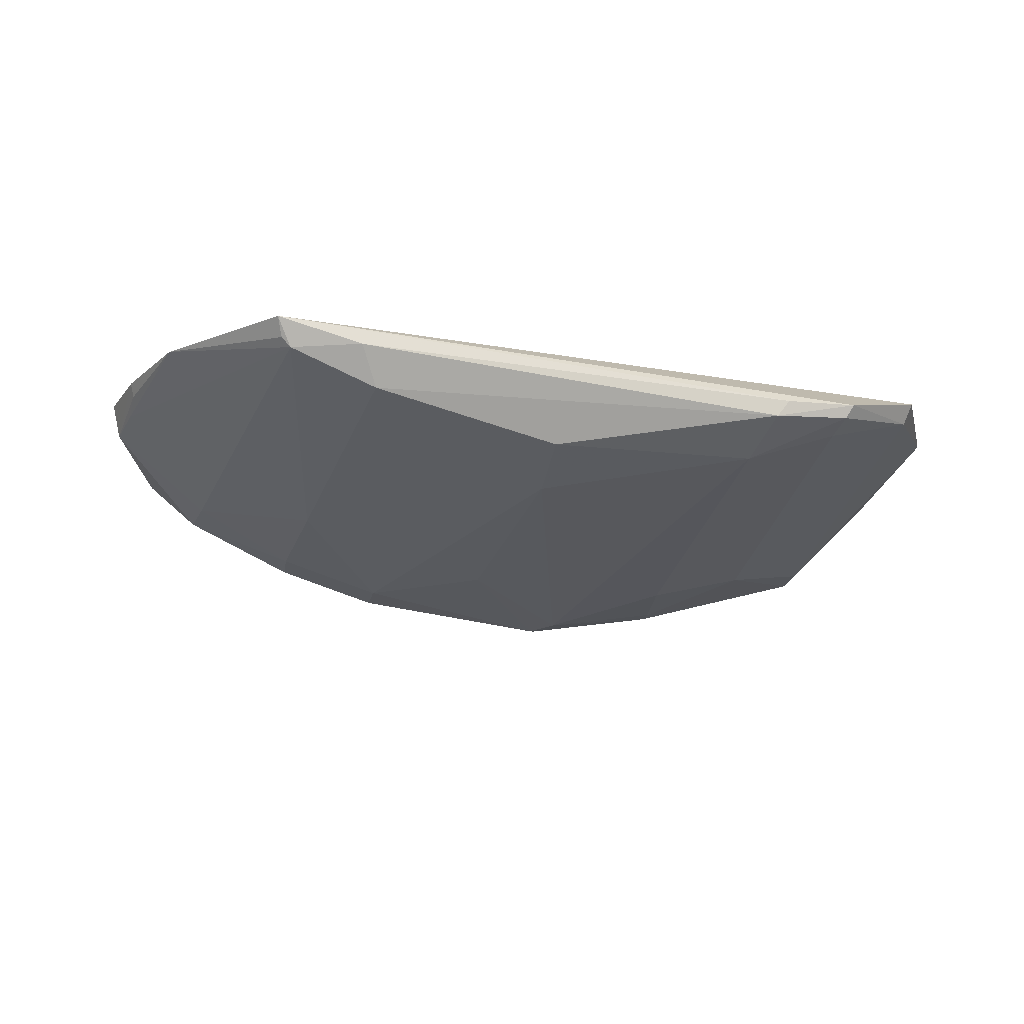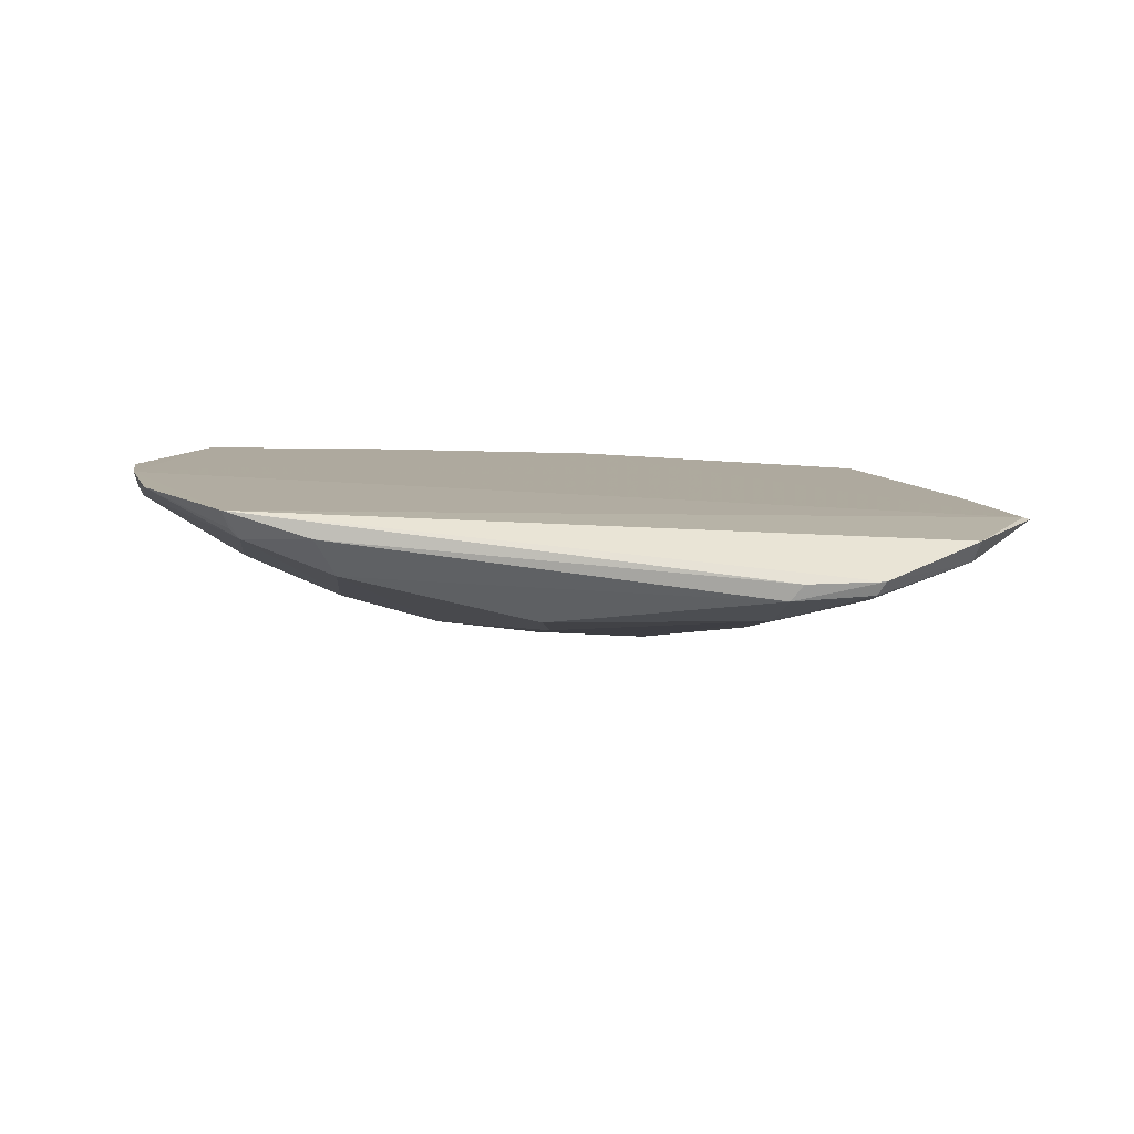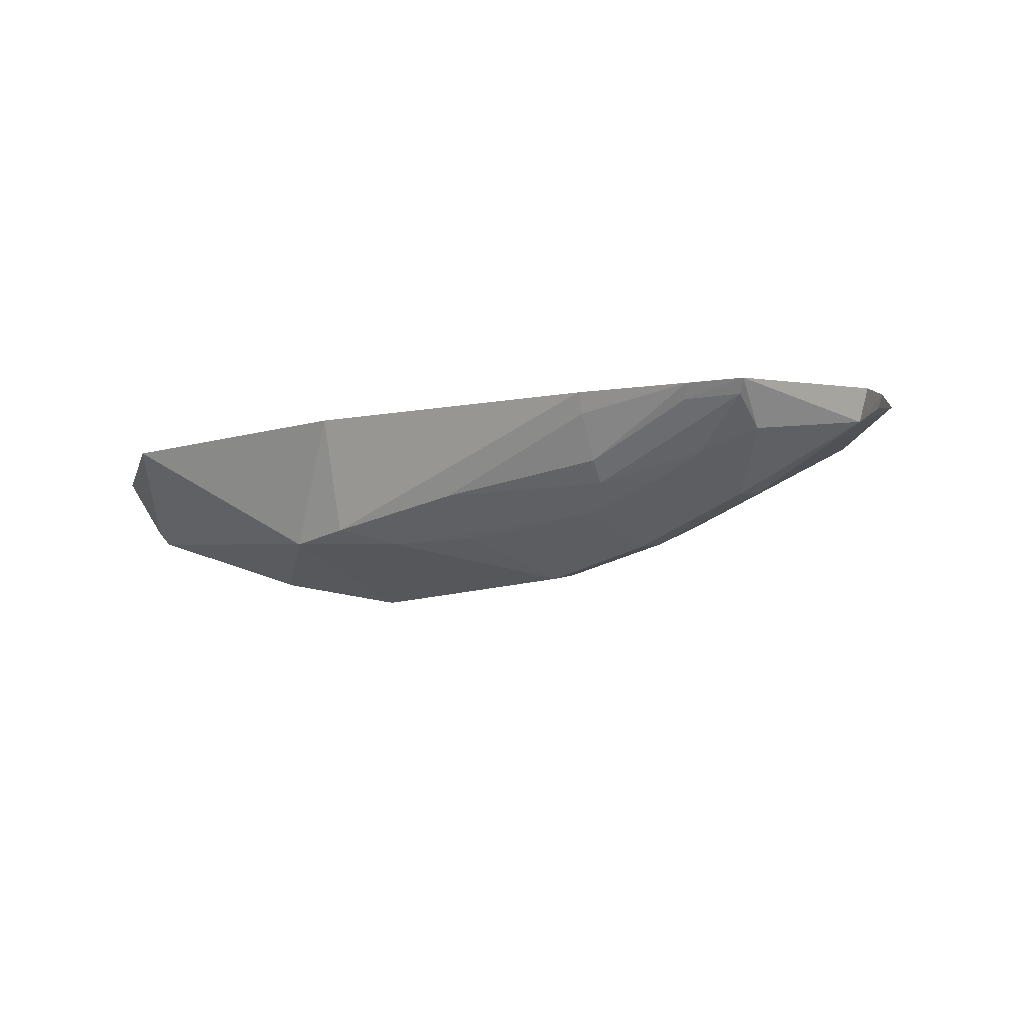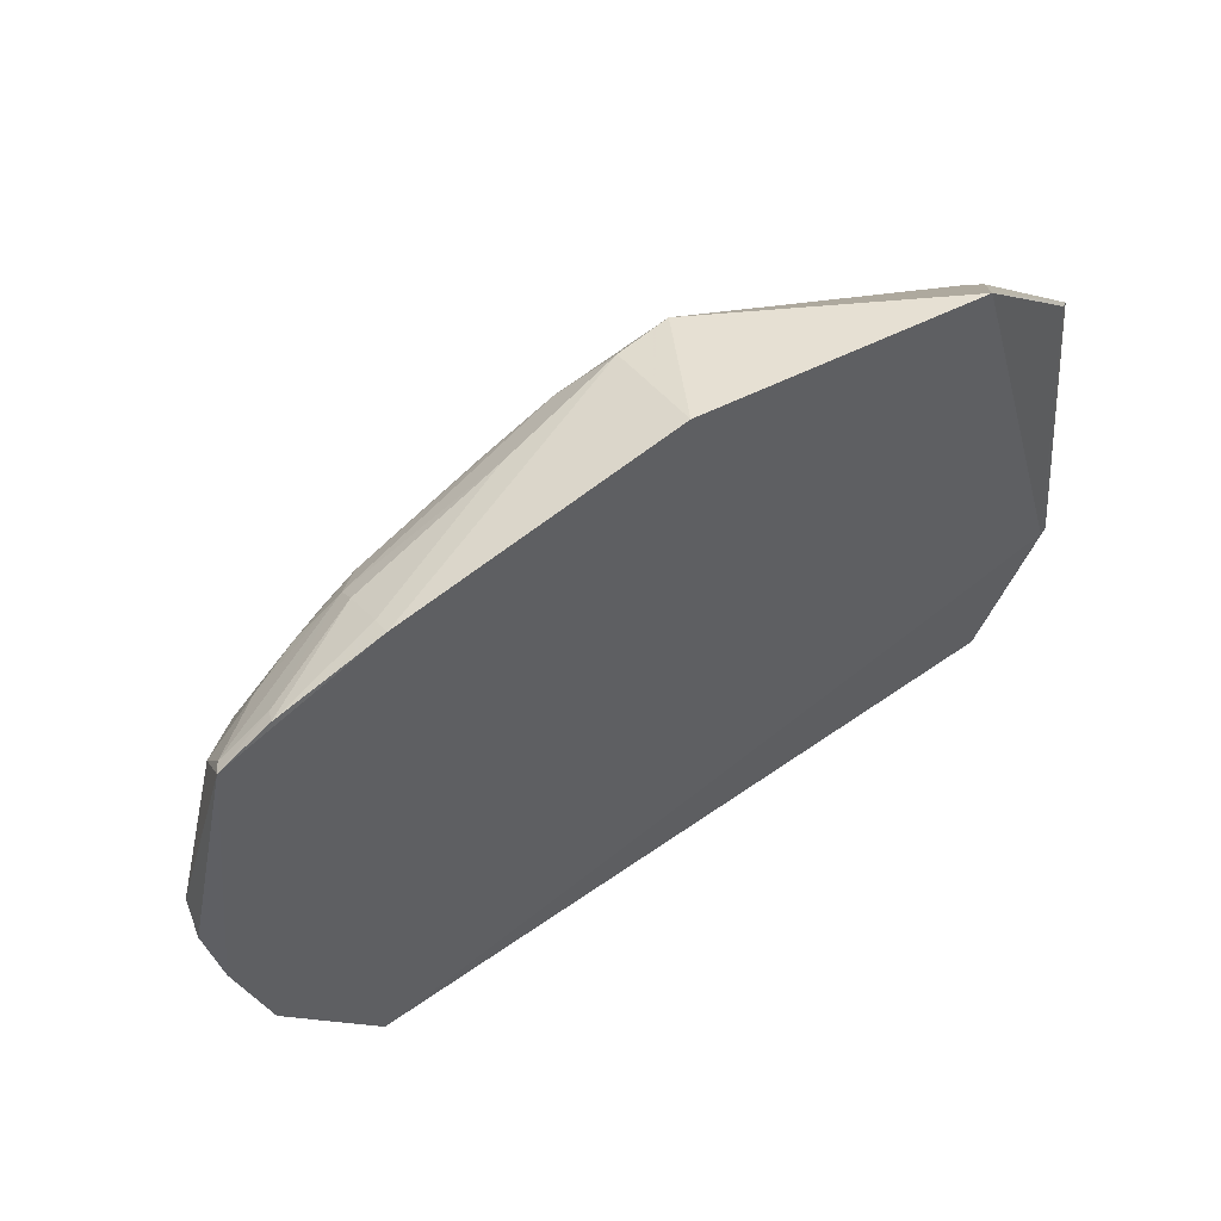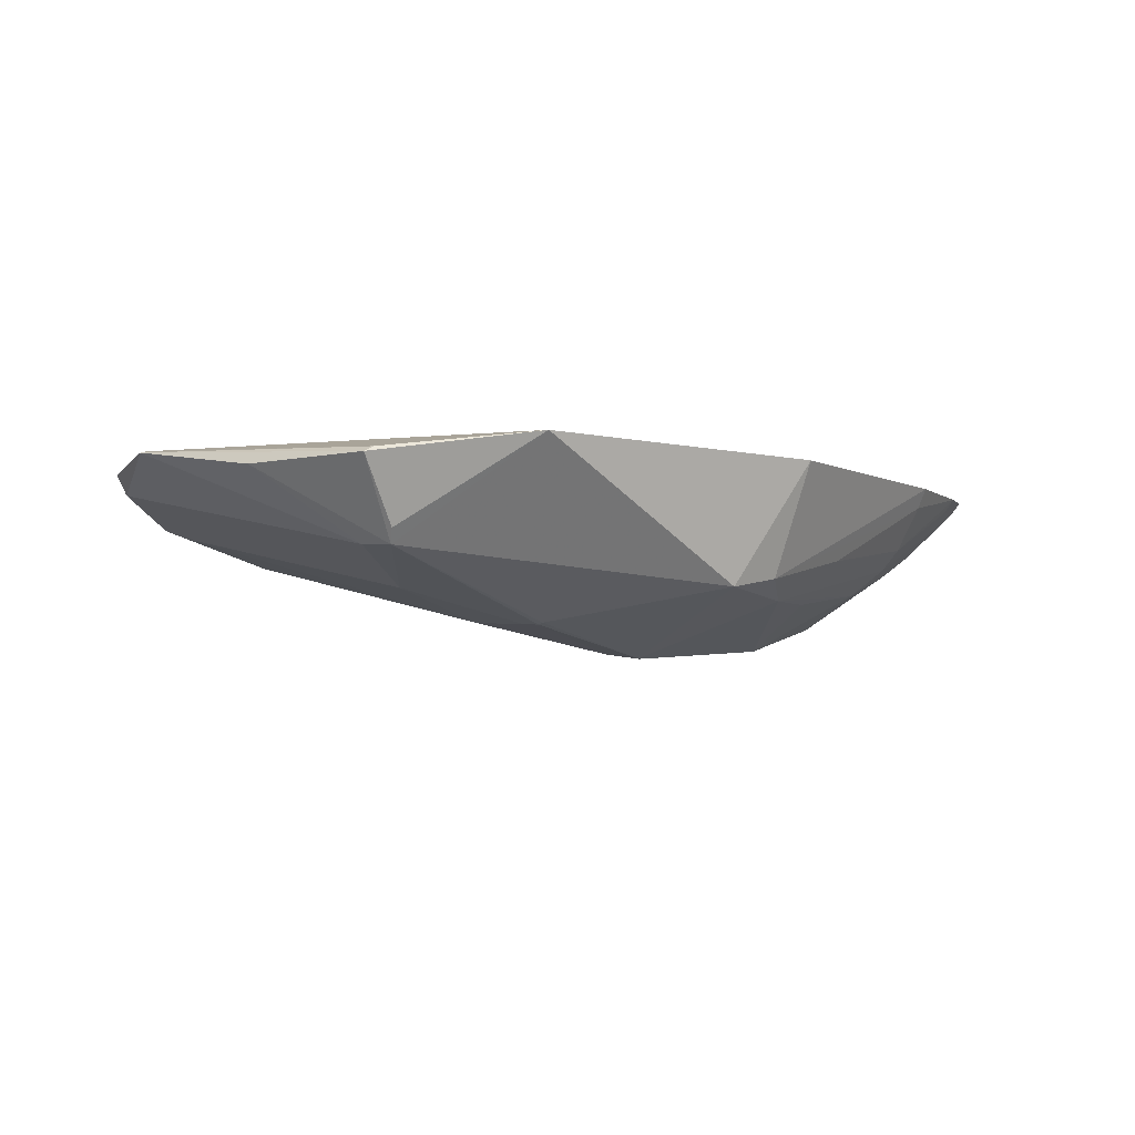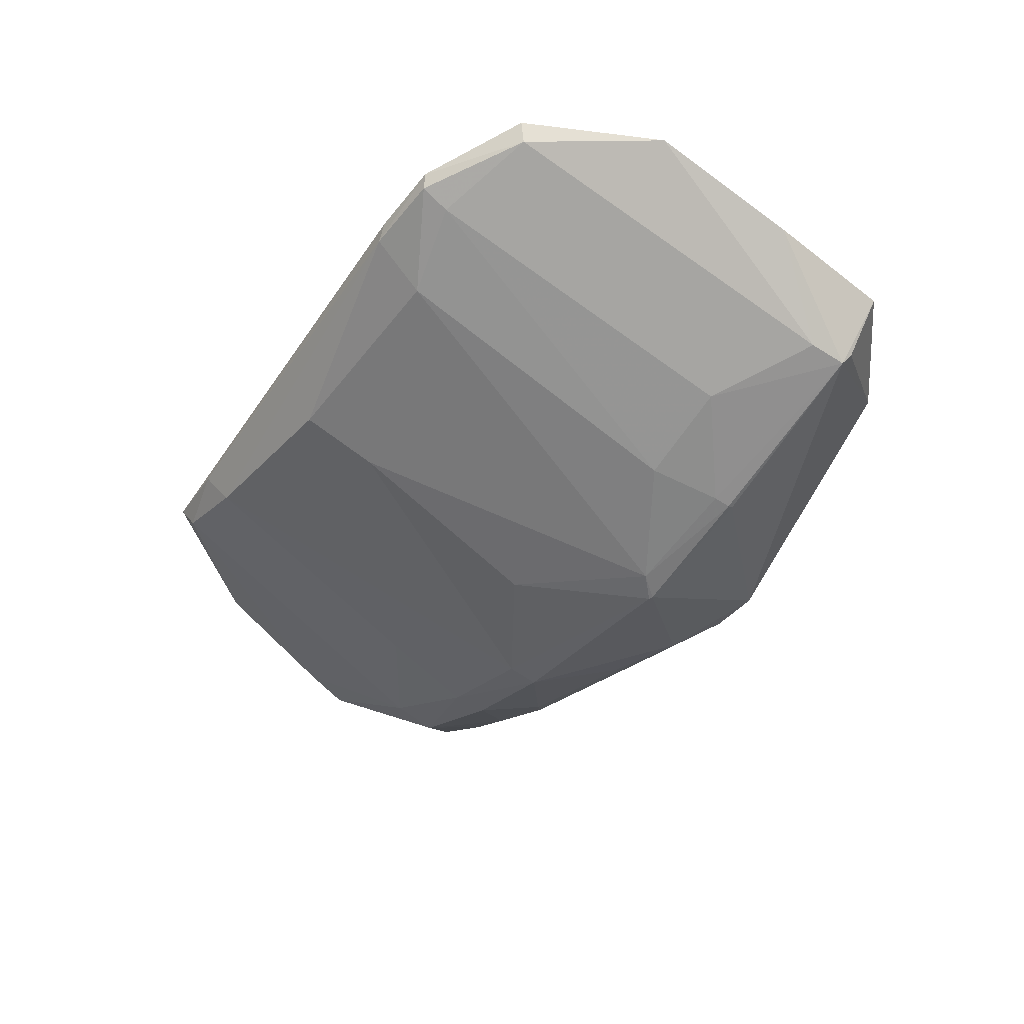
<metadata>
{"format":"obj","ext":"obj","renderer":"f3d","projection":"perspective","resolution":1024,"background":"white","views":[{"elev":-15.4,"azim":164.6,"up":"+Y"},{"elev":11.5,"azim":179.5,"up":"+Y"},{"elev":-4.8,"azim":32.3,"up":"+Y"},{"elev":55.5,"azim":146.0,"up":"+Z"},{"elev":-7.4,"azim":-49.6,"up":"+Y"},{"elev":-49.0,"azim":-126.5,"up":"+Y"}]}
</metadata>
<code>
v 0.1046 -0.4835 0.04355
v 0.2805 -0.3714 -0.05266
v 0.2305 -0.3815 0.1123
v -0.17 -0.3964 0.1165
v -0.1415 -0.4033 -0.2224
v 0.1707 -0.3838 0.1276
v 0.2282 -0.437 0.03963
v 0.1476 -0.407 -0.1878
v -0.2095 -0.4515 0.04675
v -0.1968 -0.3878 -0.1914
v 0.2594 -0.3792 0.09996
v 0.009017 -0.391 0.1515
v 0.00456 -0.4552 0.1296
v 0.03773 -0.4328 -0.1879
v 0.1665 -0.4631 0.02168
v 0.1987 -0.3867 -0.1877
v -0.2351 -0.3884 -0.1168
v -0.1929 -0.4 -0.1868
v 0.2835 -0.3934 -0.007944
v 0.1673 -0.4323 0.09729
v 0.1689 -0.4204 0.1079
v -0.01601 -0.4959 0.04992
v -0.02922 -0.4624 0.1266
v -0.09147 -0.414 -0.2216
v 0.1641 -0.4659 0.04221
v 0.1052 -0.4808 0.02465
v 0.1617 -0.4489 -0.03501
v 0.2257 -0.4346 0.01109
v 0.2074 -0.3702 -0.1931
v -0.2373 -0.4092 0.05526
v -0.08928 -0.4776 -0.007084
v -0.2394 -0.3897 -0.1159
v 0.2547 -0.4038 0.07262
v 0.2881 -0.3736 -0.009541
v 0.2624 -0.3704 -0.1158
v 0.03375 -0.4637 0.1116
v 0.17 -0.3952 0.1224
v 0.07863 -0.4373 0.1221
v 0.2552 -0.3873 0.09554
v -0.09772 -0.482 0.04963
v 0.1526 -0.4481 0.0838
v 0.03362 -0.4475 -0.1429
v -0.01378 -0.4961 0.04894
v 0.2788 -0.3881 -0.0352
v -0.09881 -0.4045 -0.223
v 0.1584 -0.3848 -0.1992
v -0.2137 -0.4439 0.05149
v -0.2331 -0.4064 0.05751
v -0.1359 -0.4172 -0.2026
v -0.2079 -0.4491 0.02412
v -0.242 -0.4068 -0.02477
v 0.2041 -0.3812 -0.1879
v 0.227 -0.3897 0.1076
v 0.2231 -0.4167 0.08188
v -0.09737 -0.4821 0.03623
v 0.07825 -0.461 0.09691
v -0.08581 -0.4318 -0.1886
v 0.04255 -0.4775 -0.01918
v -0.02655 -0.4937 0.03581
v 0.2784 -0.3798 -0.05156
v -0.137 -0.4112 -0.22
v -0.1477 -0.4633 -0.008522
v 0.1951 -0.4311 0.08203
v -0.0978 -0.4829 0.0467
f 11 6 3
f 11 2 6
f 12 6 2
f 13 6 12
f 17 12 2
f 17 4 12
f 18 10 5
f 23 13 12
f 23 12 4
f 23 4 9
f 24 8 14
f 25 15 7
f 25 1 15
f 26 15 1
f 27 8 16
f 27 26 8
f 27 15 26
f 28 7 15
f 28 27 16
f 28 15 27
f 28 19 7
f 29 17 2
f 29 10 17
f 29 5 10
f 32 17 10
f 32 10 18
f 33 19 11
f 33 7 19
f 34 19 2
f 34 2 11
f 34 11 19
f 35 29 2
f 36 20 13
f 36 13 23
f 36 23 22
f 37 21 3
f 37 3 6
f 37 6 13
f 38 13 20
f 38 20 21
f 38 37 13
f 38 21 37
f 39 33 11
f 40 23 9
f 40 22 23
f 41 1 25
f 41 20 36
f 42 14 8
f 42 8 26
f 43 26 1
f 43 36 22
f 43 1 36
f 44 28 16
f 44 19 28
f 44 16 35
f 45 24 5
f 45 5 29
f 46 29 16
f 46 16 8
f 46 8 24
f 46 45 29
f 46 24 45
f 47 30 9
f 47 9 4
f 47 4 30
f 48 30 4
f 48 4 17
f 48 32 30
f 48 17 32
f 50 32 18
f 51 9 30
f 51 30 32
f 51 50 9
f 51 32 50
f 52 35 16
f 52 16 29
f 52 29 35
f 53 39 11
f 53 11 3
f 53 3 21
f 53 21 20
f 53 20 39
f 54 39 20
f 54 33 39
f 54 7 33
f 56 41 36
f 56 36 1
f 56 1 41
f 57 24 14
f 57 14 42
f 57 31 49
f 58 42 26
f 58 26 43
f 59 43 22
f 59 31 57
f 59 57 42
f 59 58 43
f 59 42 58
f 59 55 31
f 60 44 35
f 60 35 2
f 60 2 19
f 60 19 44
f 61 49 18
f 61 18 5
f 61 5 24
f 61 57 49
f 61 24 57
f 62 50 18
f 62 18 49
f 62 49 31
f 62 31 55
f 62 55 9
f 62 9 50
f 63 54 20
f 63 20 41
f 63 41 25
f 63 25 7
f 63 7 54
f 64 22 40
f 64 40 9
f 64 9 55
f 64 59 22
f 64 55 59

</code>
